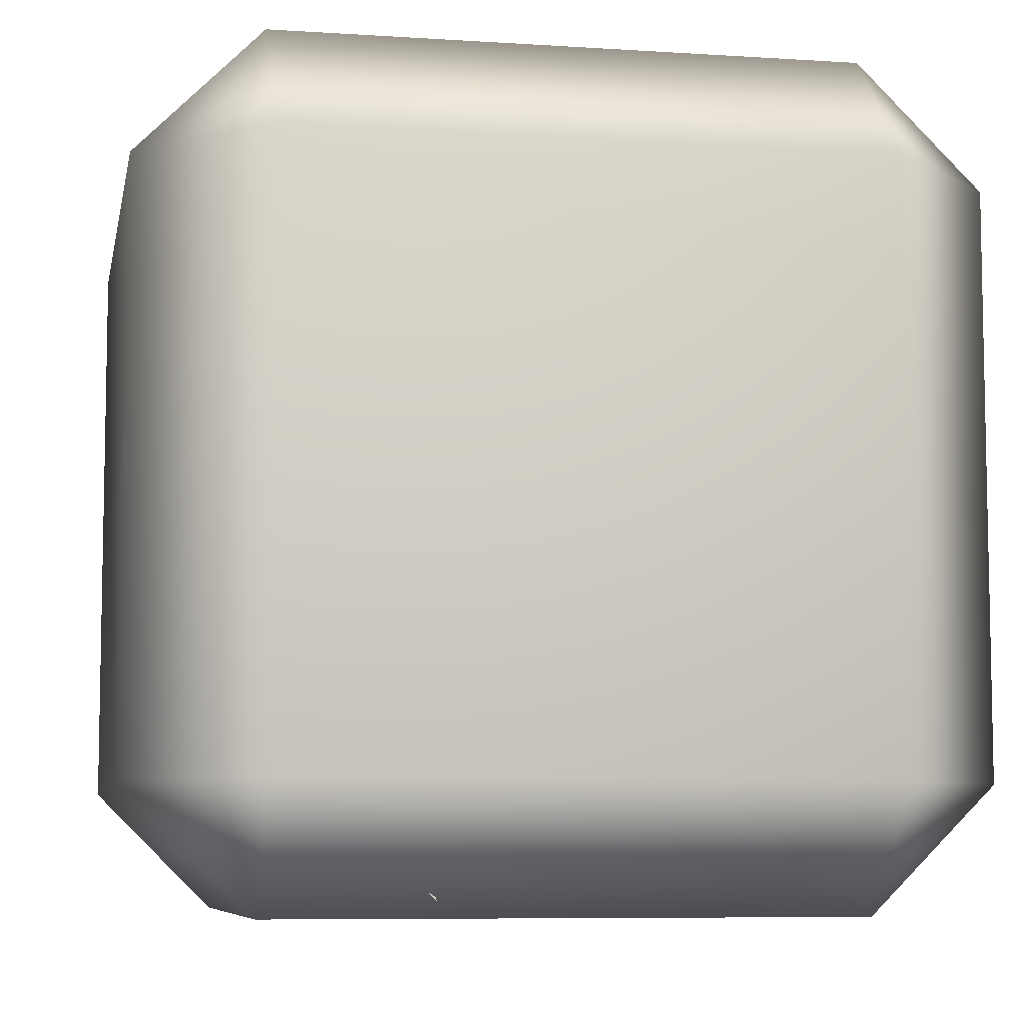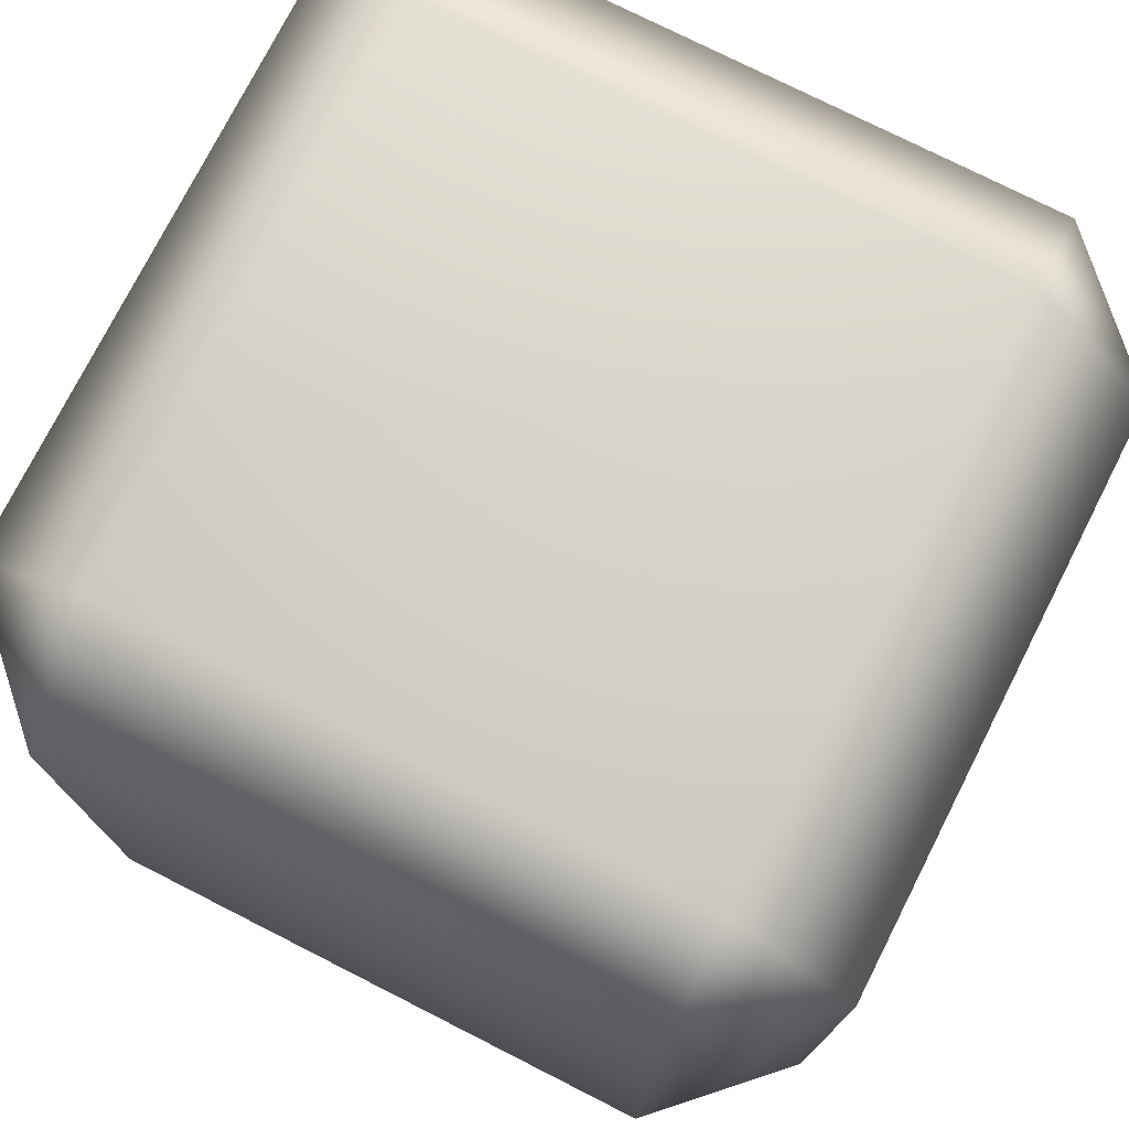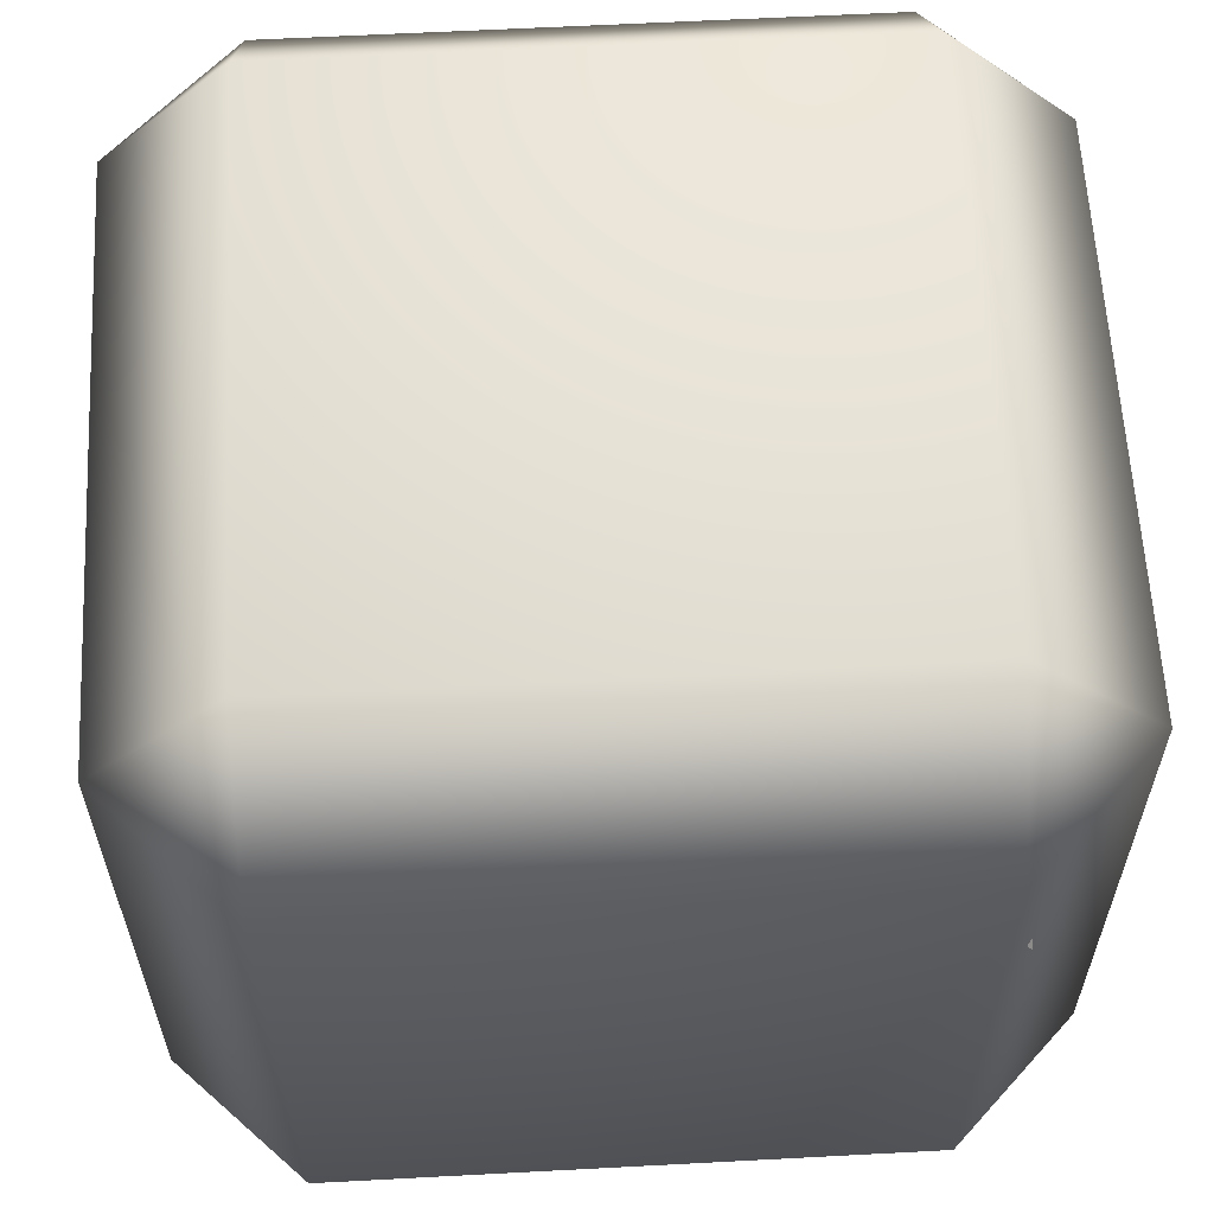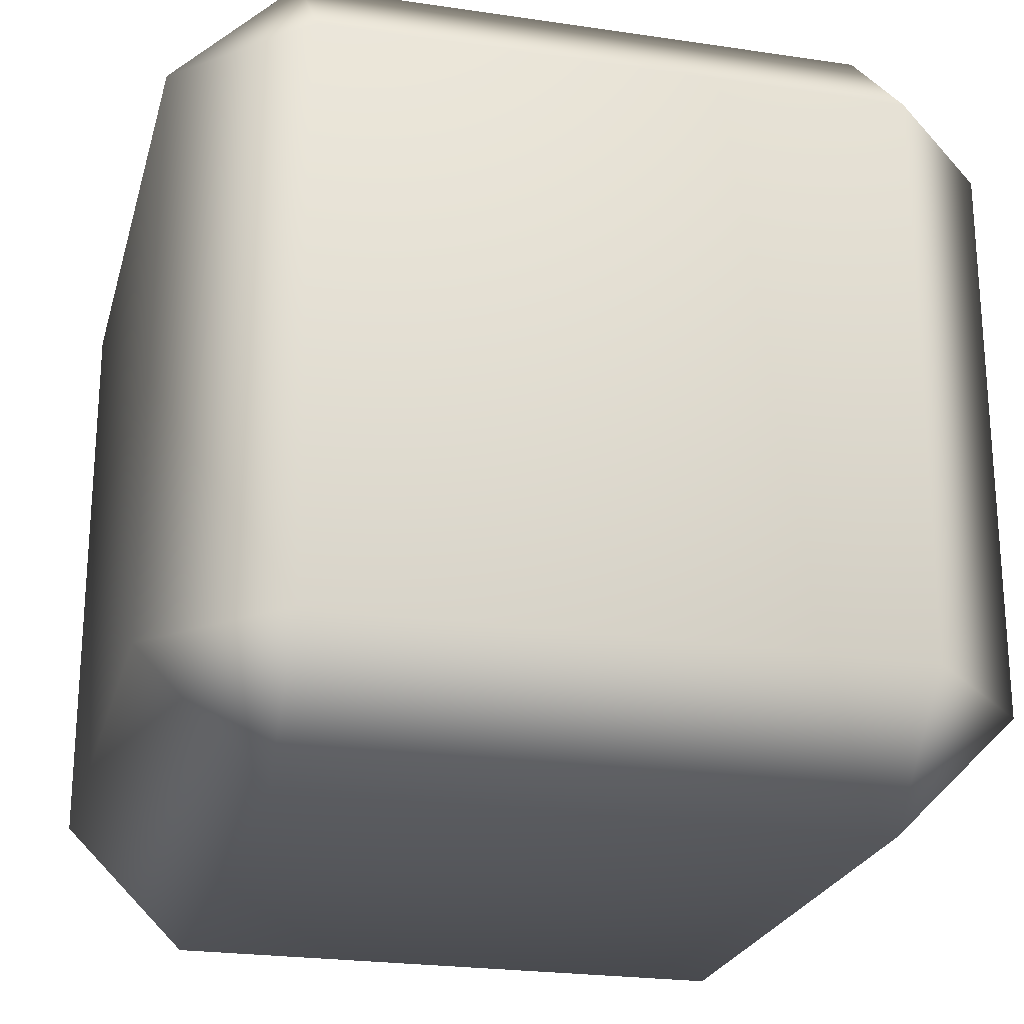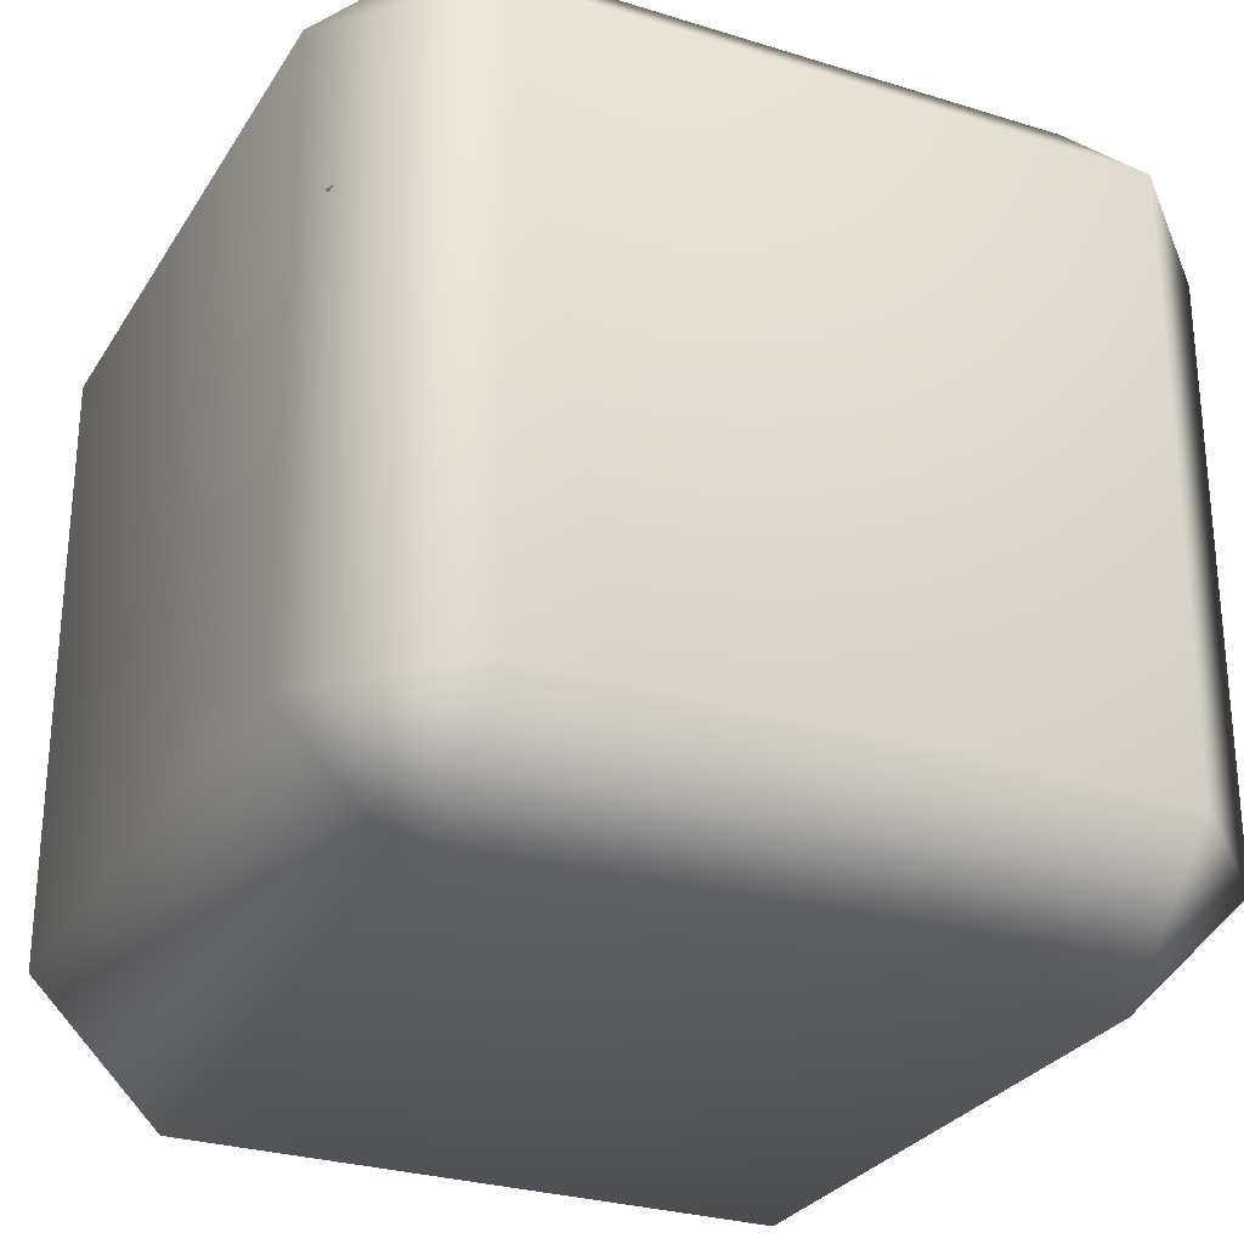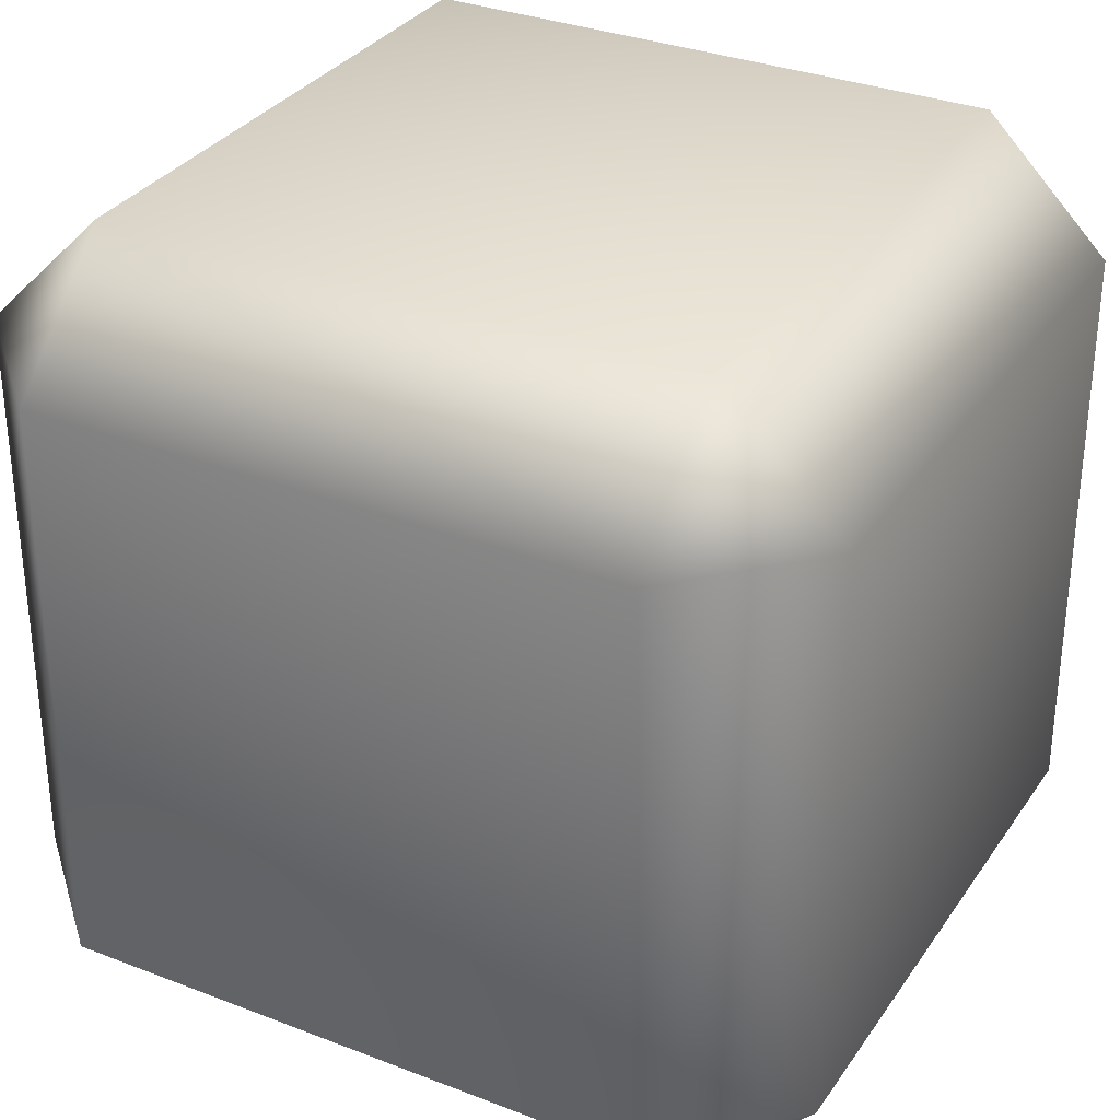
<metadata>
{"format":"obj","ext":"obj","renderer":"f3d","projection":"perspective","resolution":1024,"background":"white","views":[{"elev":-7.4,"azim":-100.6,"up":"+Z"},{"elev":75.7,"azim":26.9,"up":"+Z"},{"elev":60.9,"azim":176.9,"up":"+Y"},{"elev":-23.4,"azim":165.9,"up":"+Z"},{"elev":-28.0,"azim":-115.5,"up":"+Y"},{"elev":32.1,"azim":118.6,"up":"+Z"}]}
</metadata>
<code>
g Epaule gauche
v 0.2737 1.543 -0.1482
v 0.1951 1.621 -0.1482
v 0.1951 1.543 -0.2268
v 0.397 1.597 -0.2324
v 0.203 1.403 -0.2324
v 0.397 1.403 -0.2324
v 0.203 1.597 -0.2324
v 0.397 1.639 -0.1908
v 0.203 1.639 -0.1908
v 0.397 1.639 0.003287
v 0.203 1.639 0.003294
v 0.397 1.597 0.04487
v 0.203 1.597 0.04488
v 0.397 1.403 0.04487
v 0.203 1.403 0.04488
v 0.397 1.361 0.003284
v 0.203 1.361 0.003291
v 0.203 1.361 -0.1908
v 0.397 1.361 -0.1908
v 0.397 1.403 -0.2324
v 0.203 1.403 -0.2324
v 0.203 1.361 0.003291
v 0.203 1.361 -0.1908
v 0.1614 1.403 -0.1908
v 0.203 1.403 -0.2324
v 0.1614 1.403 0.003293
v 0.203 1.403 0.04488
v 0.203 1.597 0.04488
v 0.1614 1.597 0.003295
v 0.203 1.639 0.003294
v 0.203 1.639 -0.1908
v 0.1614 1.597 -0.1908
v 0.203 1.597 -0.2324
v 0.4386 1.403 0.003283
v 0.397 1.361 -0.1908
v 0.397 1.361 0.003284
v 0.397 1.403 0.04487
v 0.4386 1.403 -0.1908
v 0.397 1.403 -0.2324
v 0.397 1.597 -0.2324
v 0.4386 1.597 0.003285
v 0.397 1.597 0.04487
v 0.397 1.639 0.003287
v 0.4386 1.597 -0.1908
v 0.397 1.639 -0.1908
g Epaule gauche_0
f 3 2 1
f 6 5 4
f 5 7 4
f 8 4 7
f 9 8 7
f 8 9 10
f 9 11 10
f 12 10 11
f 13 12 11
f 12 13 14
f 13 15 14
f 16 14 15
f 17 16 15
f 16 17 18
f 19 16 18
f 20 19 18
f 21 20 18
f 24 23 22
f 24 25 23
f 26 24 22
f 22 27 26
f 27 28 26
f 28 29 26
f 24 26 29
f 29 28 30
f 30 31 29
f 25 24 32
f 32 24 29
f 31 32 29
f 33 25 32
f 32 31 33
f 36 35 34
f 34 37 36
f 35 38 34
f 35 39 38
f 38 39 40
f 34 41 37
f 41 34 38
f 41 42 37
f 43 42 41
f 44 38 40
f 44 41 38
f 41 44 43
f 40 45 44
f 44 45 43

</code>
